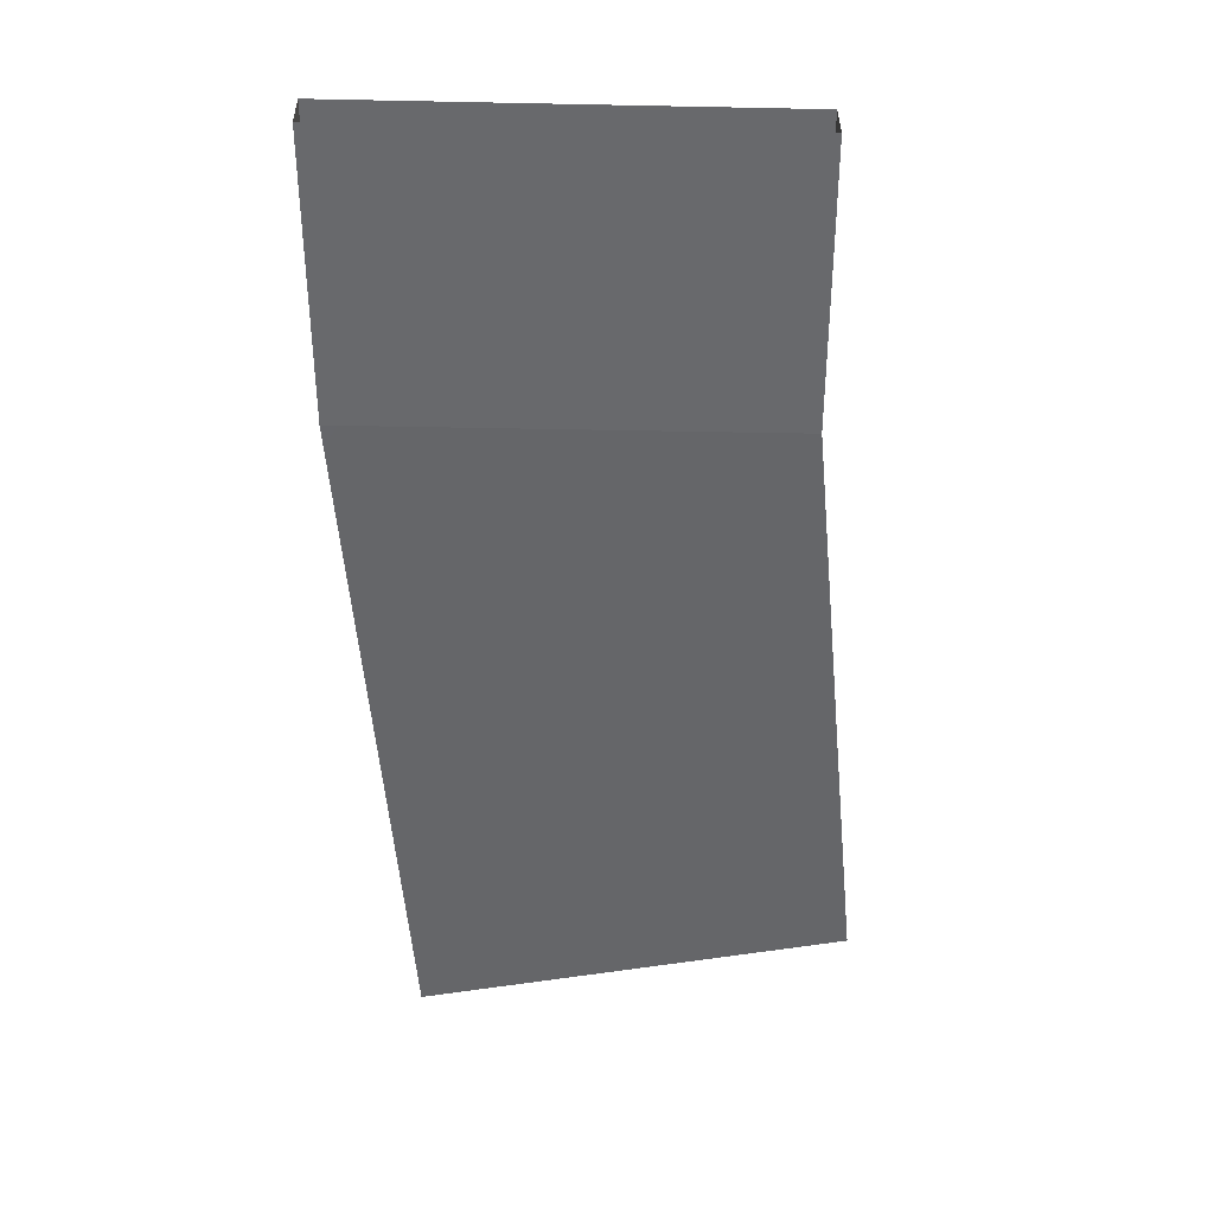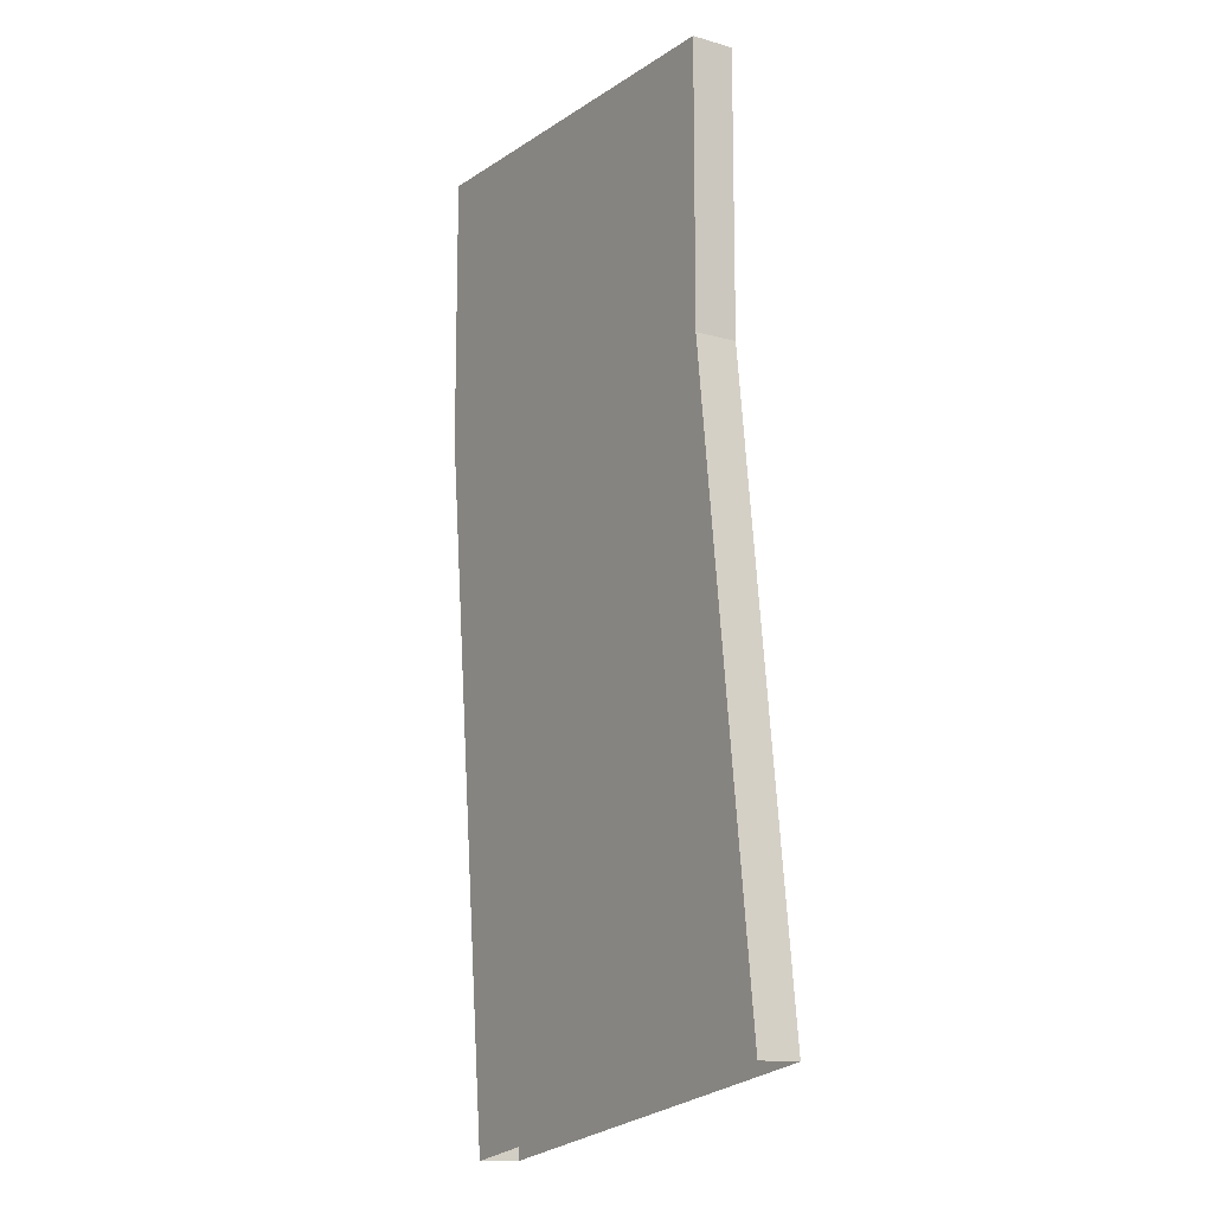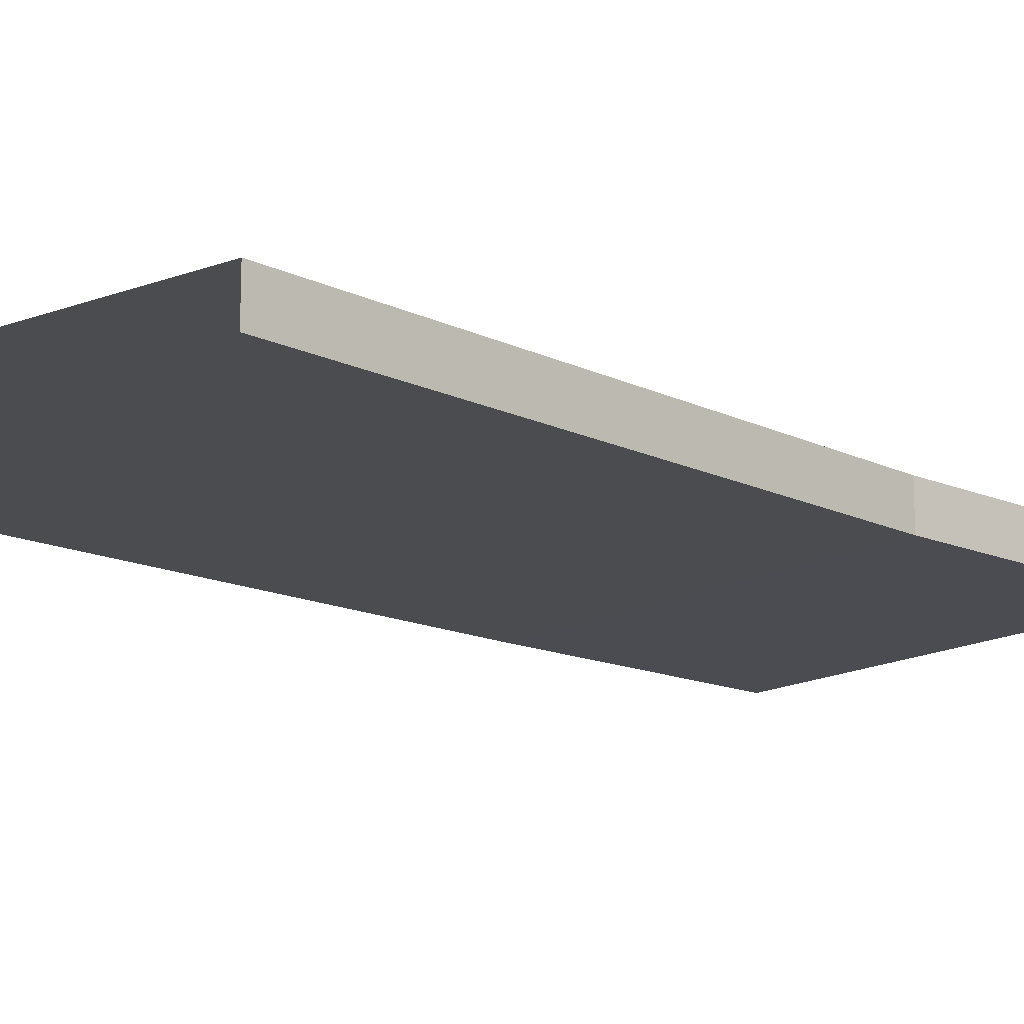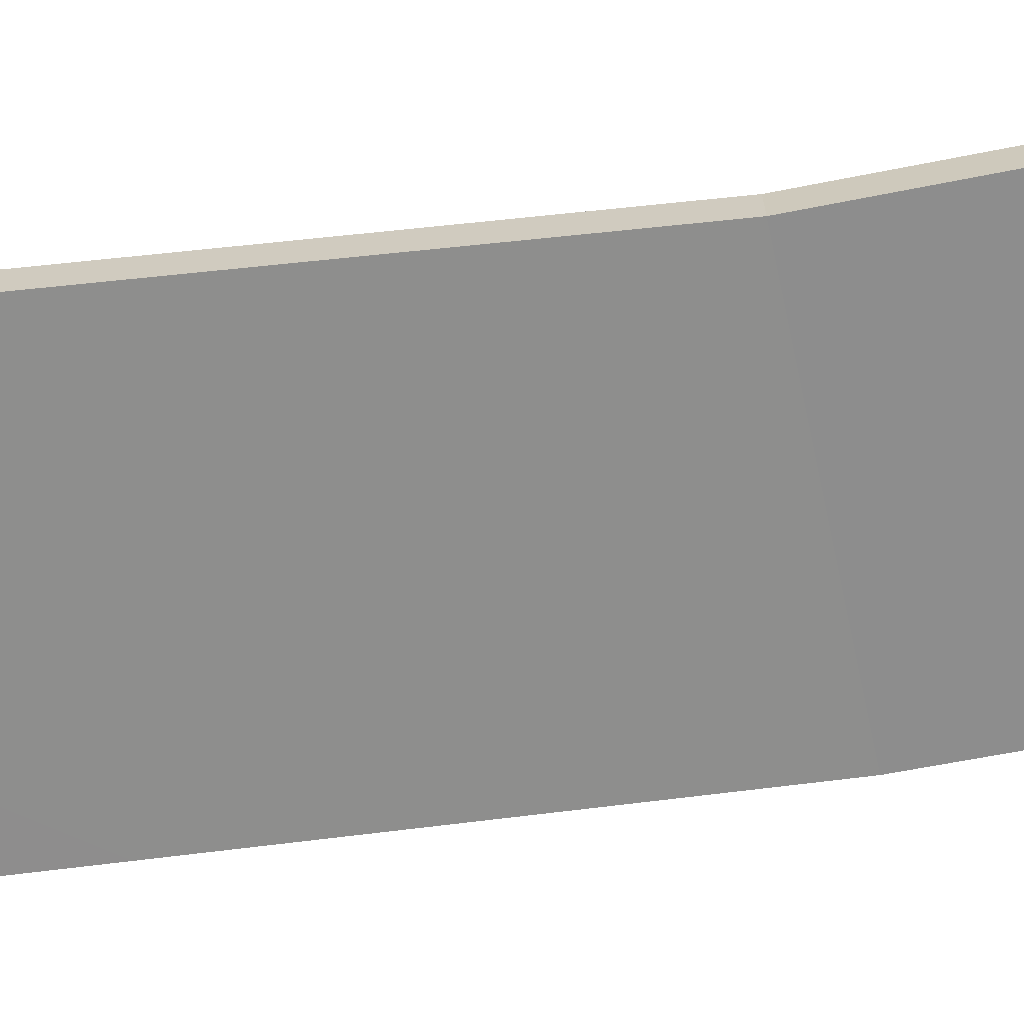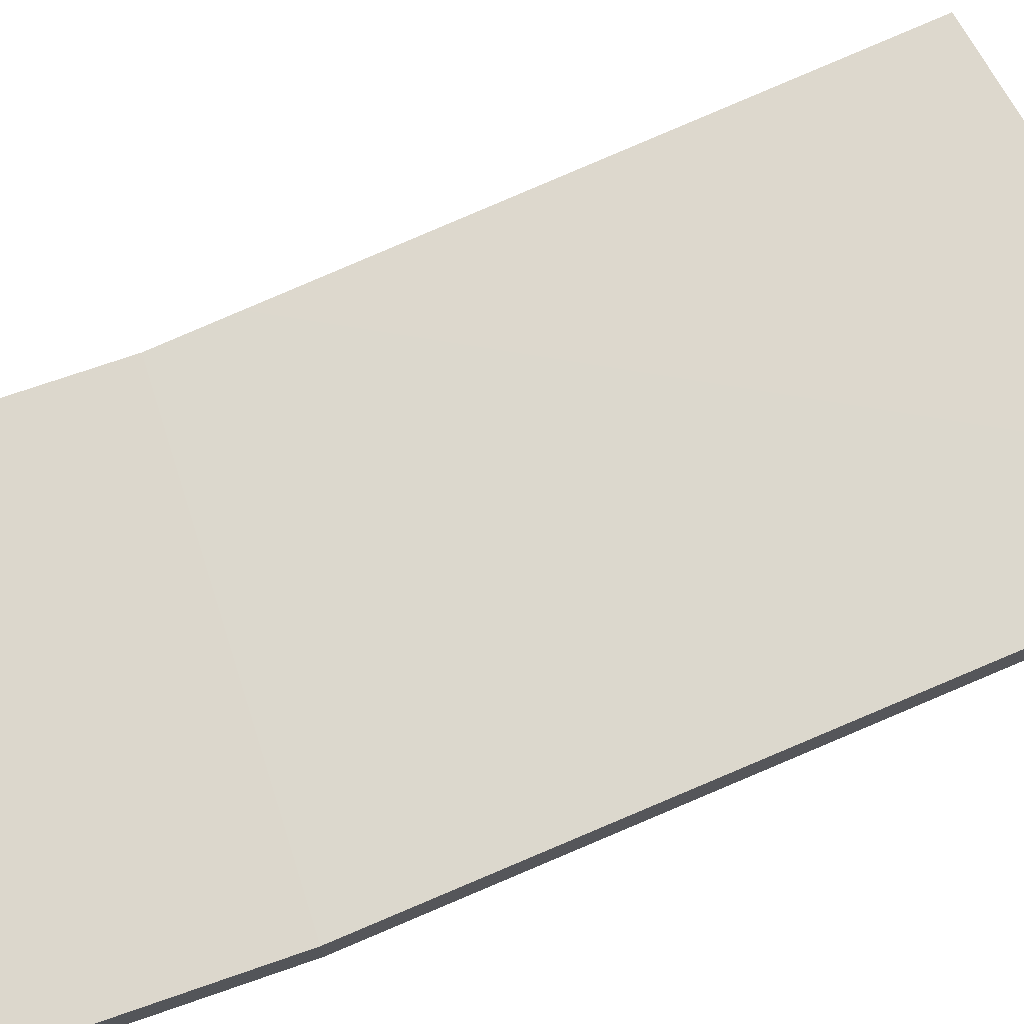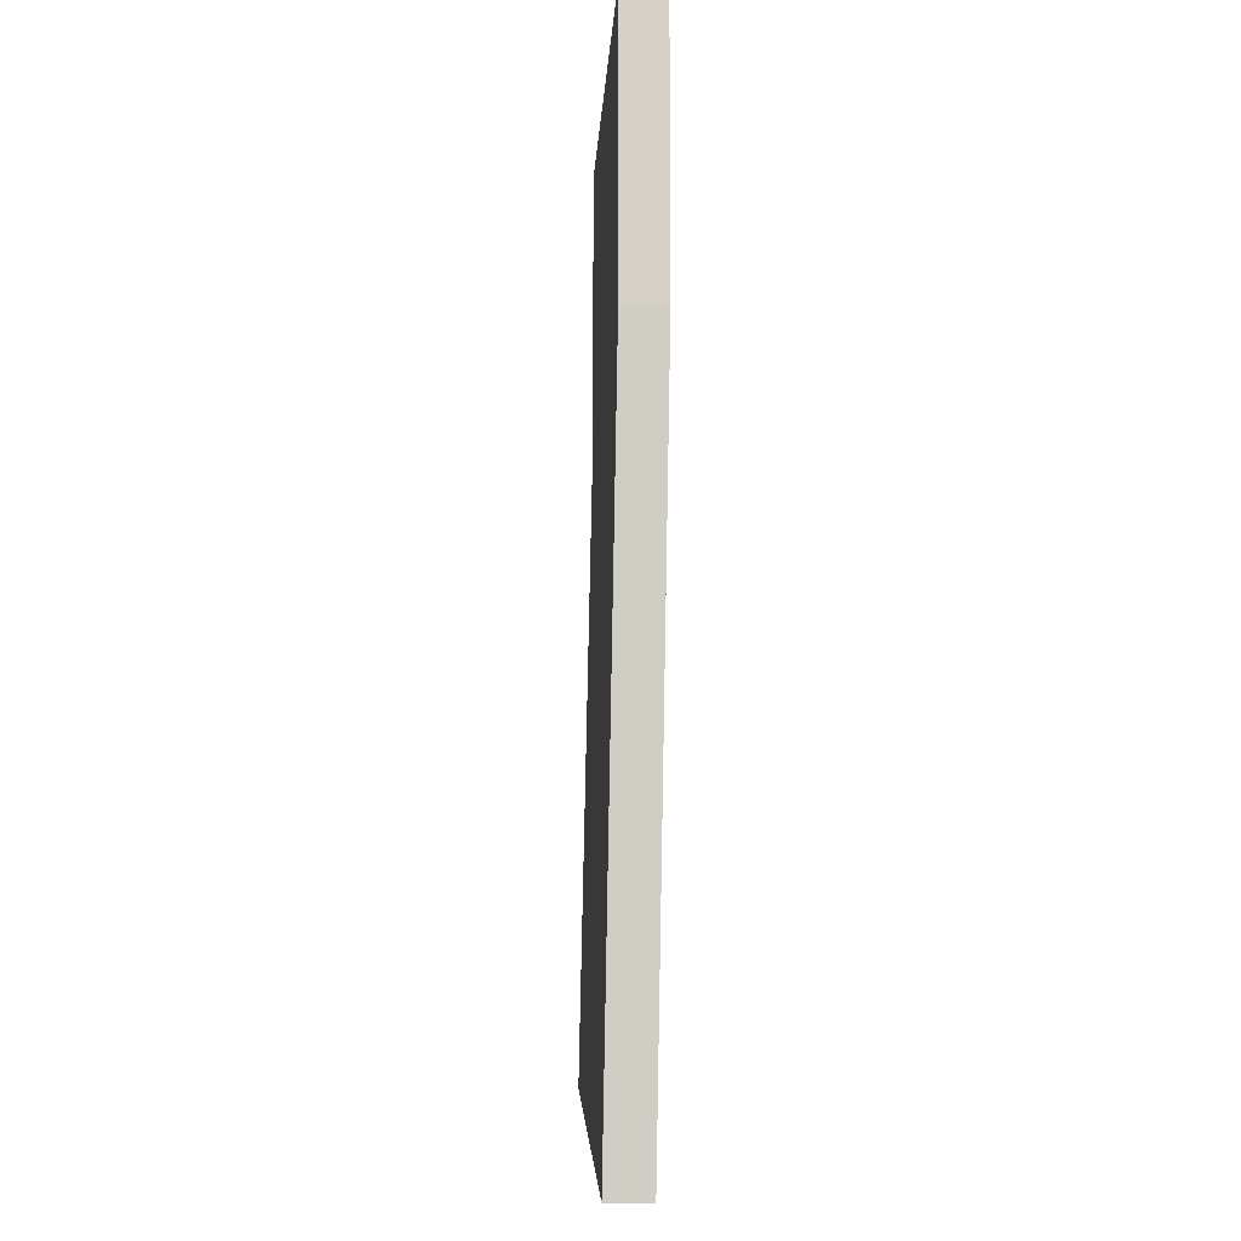
<metadata>
{"format":"obj","ext":"obj","renderer":"f3d","projection":"perspective","resolution":1024,"background":"white","views":[{"elev":37.3,"azim":179.5,"up":"+Z"},{"elev":-13.1,"azim":-122.8,"up":"+Z"},{"elev":-15.4,"azim":-131.9,"up":"+Y"},{"elev":-64.6,"azim":-78.7,"up":"+Y"},{"elev":72.9,"azim":70.9,"up":"+Y"},{"elev":-9.9,"azim":86.6,"up":"+Z"}]}
</metadata>
<code>
o Bay View Beltway 8
g Bay View Beltway 8
v 399.3 4.836 -263.8
v 371 4.836 -258.7
v 402.6 5.466 -217.9
v 375 5.466 -218.6
v 399.3 7.585 -263.8
v 402.6 8.215 -217.9
v 371 7.585 -258.7
v 375 8.215 -218.6
v 402.6 5.466 -199.9
v 375 5.466 -200.6
v 402.6 8.215 -199.9
v 375 8.215 -200.6
g Bay View Beltway 8
f 3 4 2 1
f 6 3 1 5
f 4 8 7 2
f 8 6 5 7
f 9 10 4 3
f 11 9 3 6
f 10 12 8 4
f 12 11 6 8

</code>
